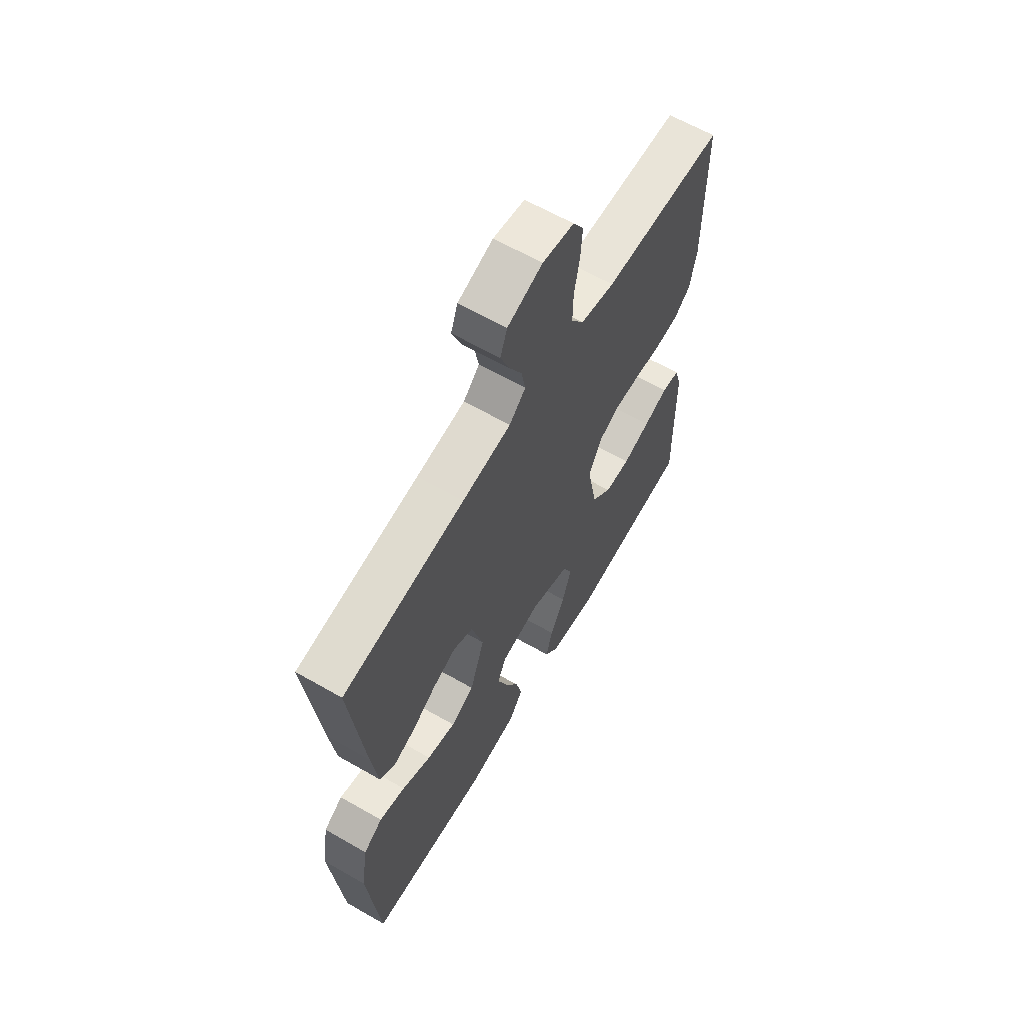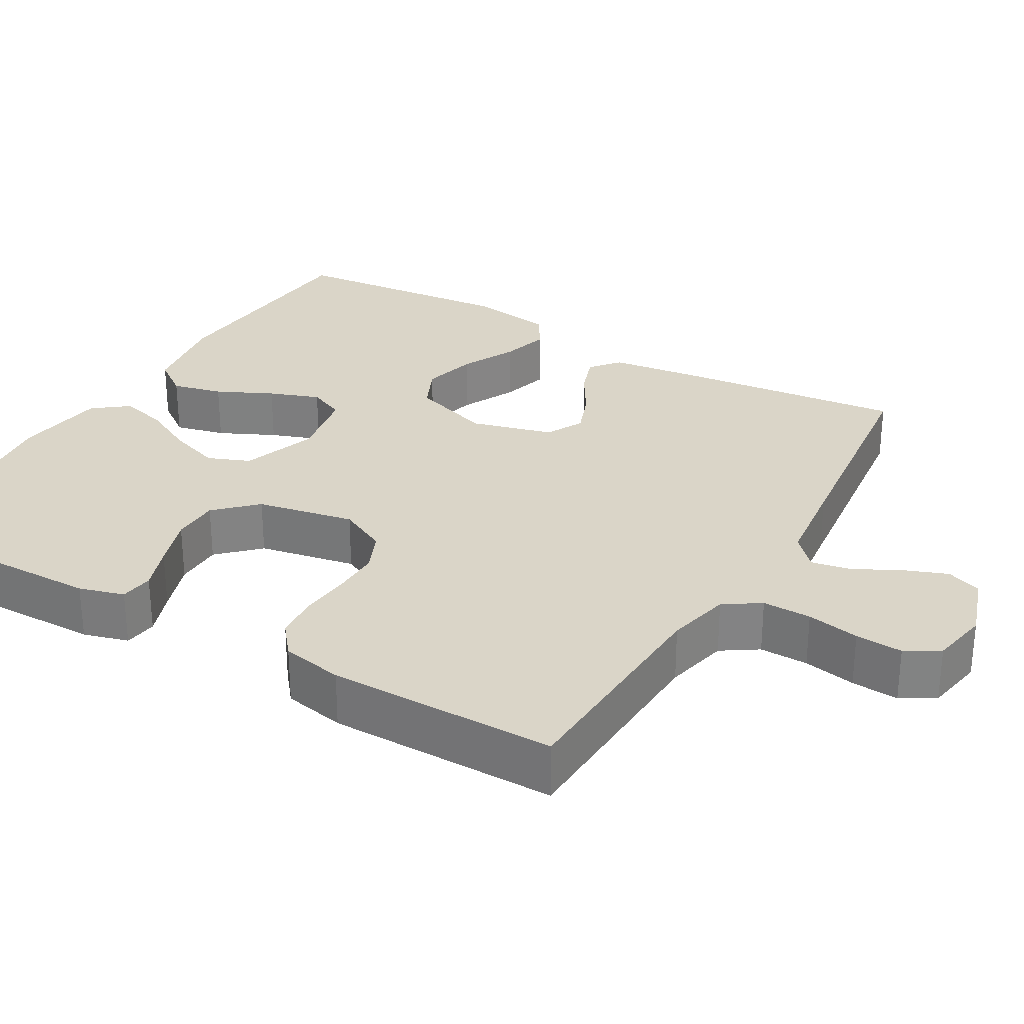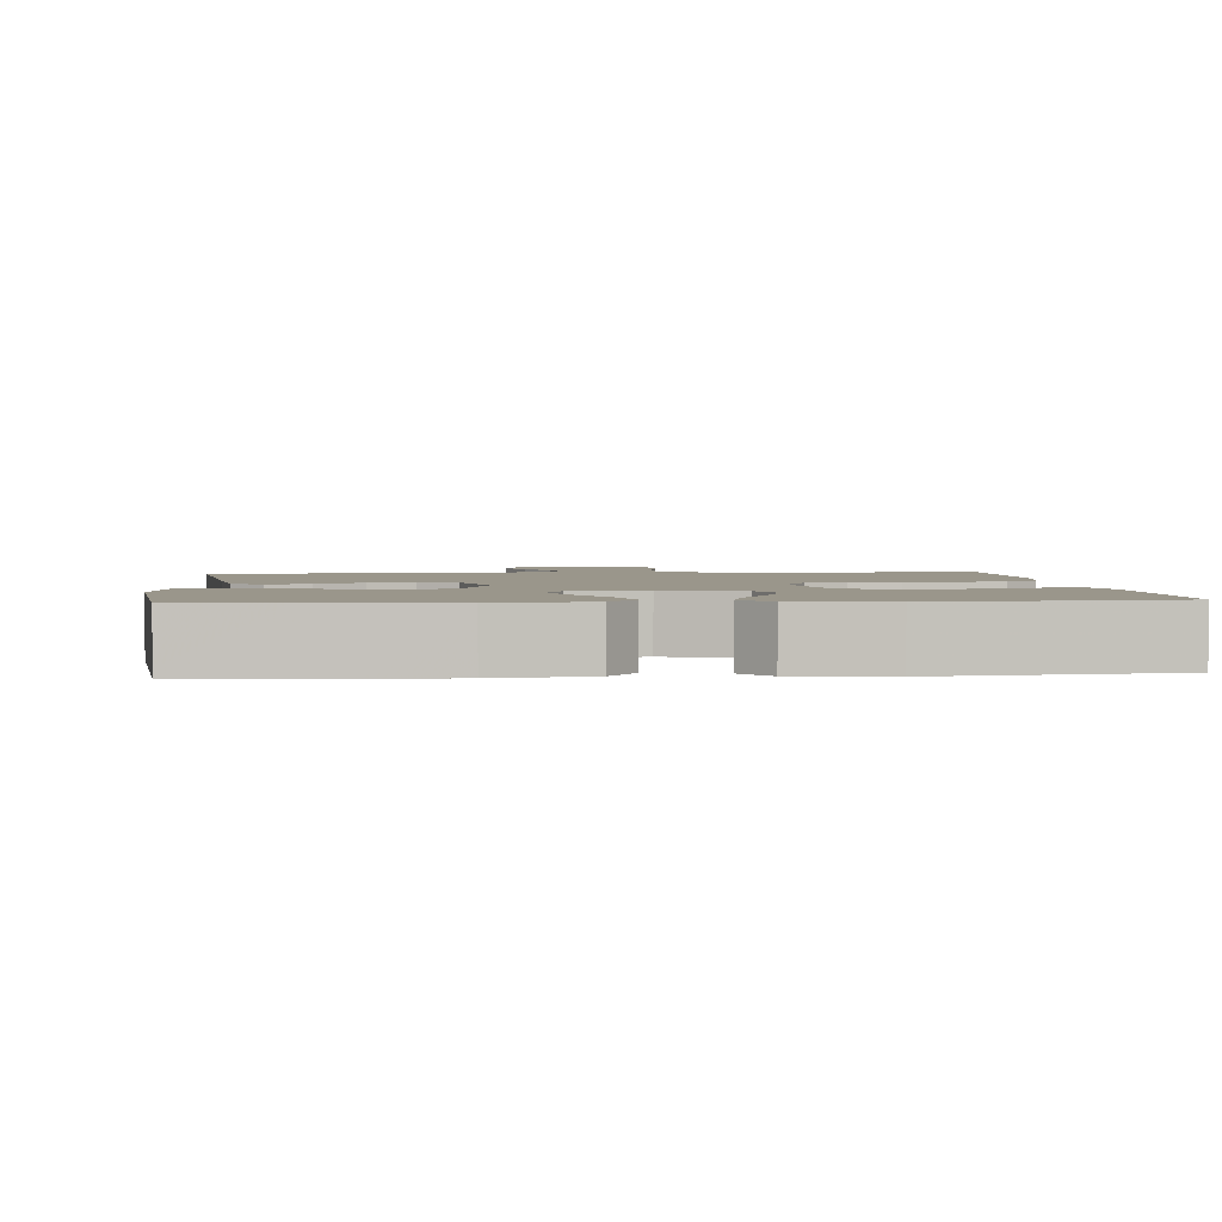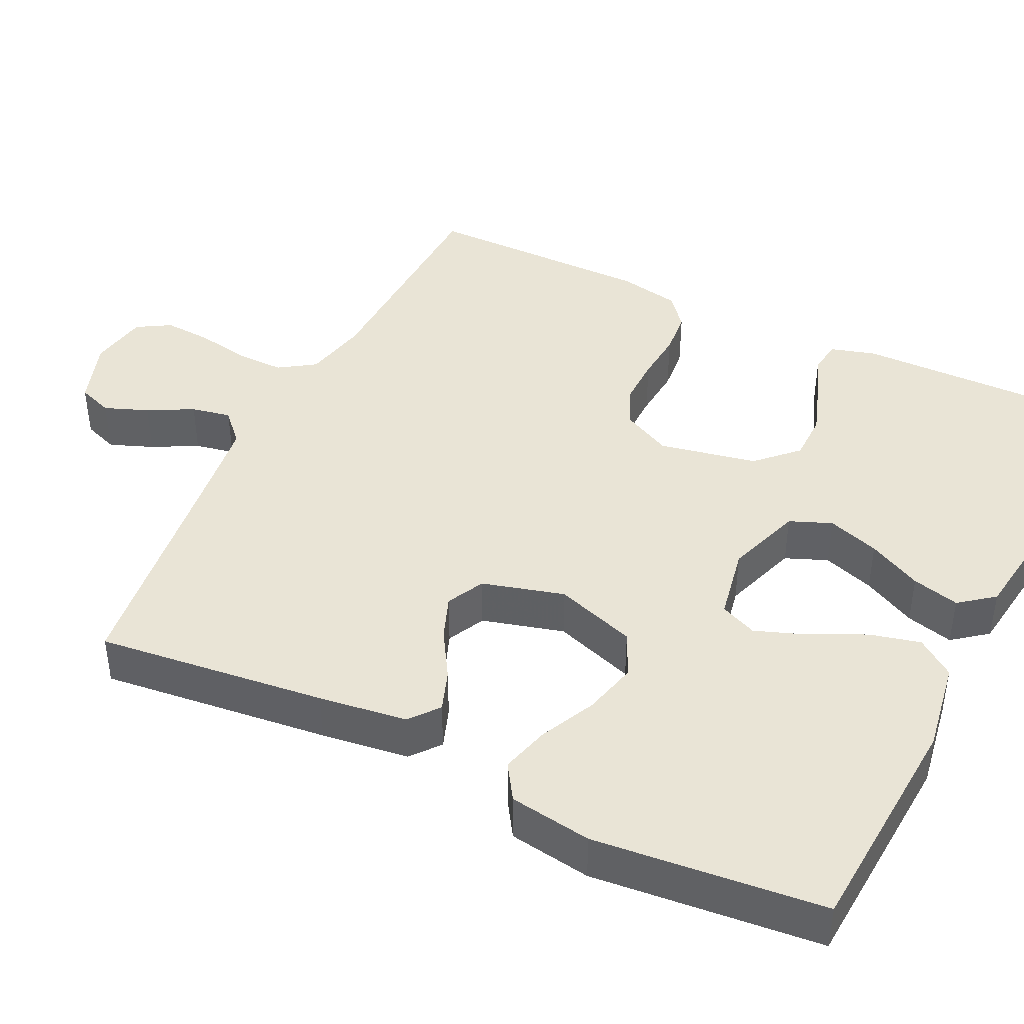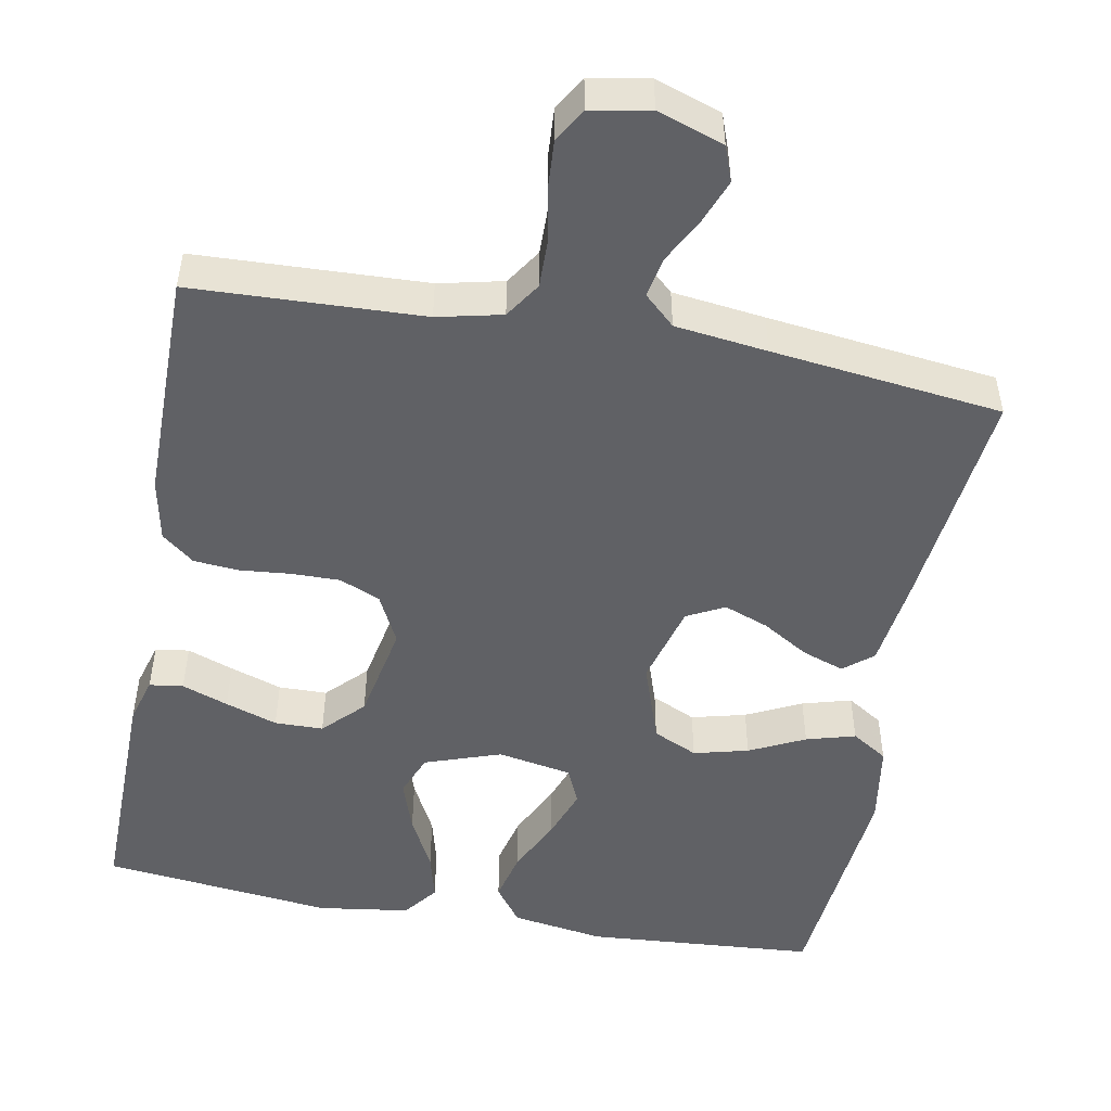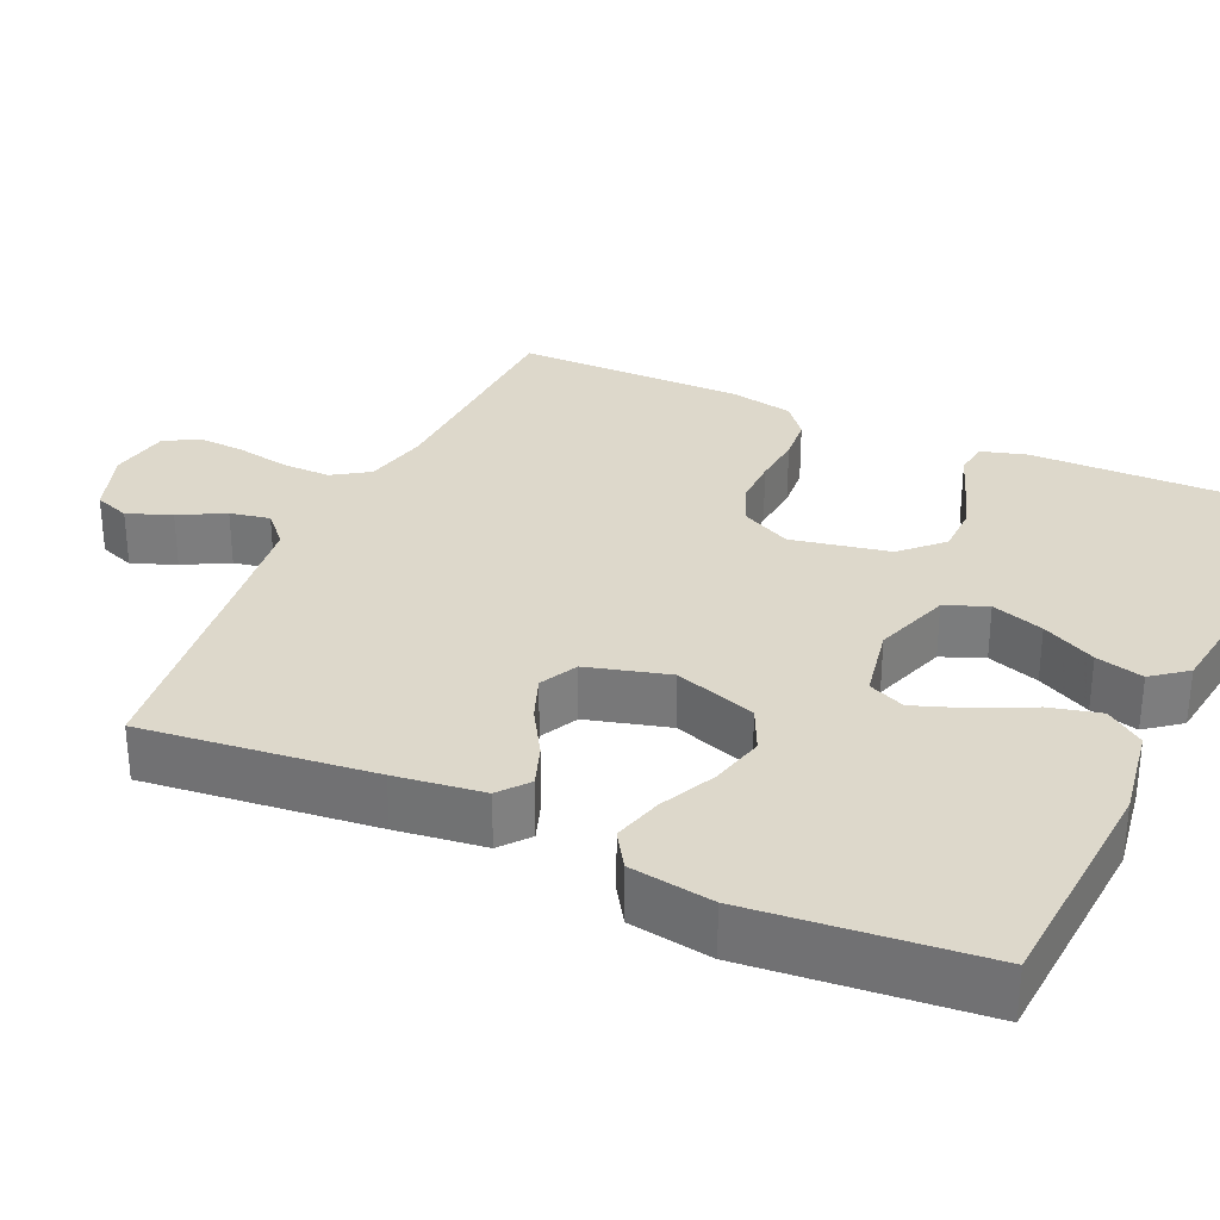
<metadata>
{"format":"obj","ext":"obj","renderer":"f3d","projection":"perspective","resolution":1024,"background":"white","views":[{"elev":63.3,"azim":120.1,"up":"+Z"},{"elev":29.1,"azim":-59.8,"up":"+Y"},{"elev":2.3,"azim":174.7,"up":"+Y"},{"elev":42.6,"azim":115.7,"up":"+Y"},{"elev":-49.8,"azim":-10.5,"up":"+Y"},{"elev":31.1,"azim":114.3,"up":"+Y"}]}
</metadata>
<code>
v 0.5 0.07 -0.5
v 0.2 0.07 -0.522
v 0.079 0.07 -0.503
v 0.043 0.07 -0.454
v 0.059 0.07 -0.388
v 0.094 0.07 -0.315
v 0.118 0.07 -0.249
v 0.097 0.07 -0.201
v 0 0.07 -0.183
v -0.099 0.07 -0.217
v -0.121 0.07 -0.272
v -0.098 0.07 -0.34
v -0.062 0.07 -0.41
v -0.046 0.07 -0.472
v -0.081 0.07 -0.517
v -0.2 0.07 -0.534
v -0.5 0.07 -0.5
v -0.496 0.07 -0.2
v -0.479 0.07 -0.141
v -0.435 0.07 -0.135
v -0.375 0.07 -0.157
v -0.307 0.07 -0.18
v -0.244 0.07 -0.179
v -0.194 0.07 -0.128
v -0.169 0.07 0
v -0.201 0.07 0.064
v -0.254 0.07 0.087
v -0.318 0.07 0.086
v -0.384 0.07 0.08
v -0.442 0.07 0.085
v -0.484 0.07 0.119
v -0.5 0.07 0.2
v -0.5 0.07 0.5
v -0.2 0.07 0.512
v -0.116 0.07 0.531
v -0.085 0.07 0.578
v -0.086 0.07 0.642
v -0.099 0.07 0.711
v -0.103 0.07 0.773
v -0.077 0.07 0.817
v 0 0.07 0.831
v 0.086 0.07 0.802
v 0.103 0.07 0.756
v 0.081 0.07 0.699
v 0.05 0.07 0.64
v 0.04 0.07 0.588
v 0.08 0.07 0.551
v 0.2 0.07 0.536
v 0.5 0.07 0.5
v 0.467 0.07 0.2
v 0.452 0.07 0.085
v 0.414 0.07 0.054
v 0.36 0.07 0.073
v 0.299 0.07 0.11
v 0.241 0.07 0.132
v 0.192 0.07 0.107
v 0.163 0.07 0
v 0.199 0.07 -0.106
v 0.257 0.07 -0.133
v 0.328 0.07 -0.115
v 0.4 0.07 -0.08
v 0.464 0.07 -0.062
v 0.511 0.07 -0.092
v 0.528 0.07 -0.2
v 0.5 0 -0.5
v 0.2 0 -0.522
v 0.079 0 -0.503
v 0.043 0 -0.454
v 0.059 0 -0.388
v 0.094 0 -0.315
v 0.118 0 -0.249
v 0.097 0 -0.201
v 0 0 -0.183
v -0.099 0 -0.217
v -0.121 0 -0.272
v -0.098 0 -0.34
v -0.062 0 -0.41
v -0.046 0 -0.472
v -0.081 0 -0.517
v -0.2 0 -0.534
v -0.5 0 -0.5
v -0.496 0 -0.2
v -0.479 0 -0.141
v -0.435 0 -0.135
v -0.375 0 -0.157
v -0.307 0 -0.18
v -0.244 0 -0.179
v -0.194 0 -0.128
v -0.169 0 0
v -0.201 0 0.064
v -0.254 0 0.087
v -0.318 0 0.086
v -0.384 0 0.08
v -0.442 0 0.085
v -0.484 0 0.119
v -0.5 0 0.2
v -0.5 0 0.5
v -0.2 0 0.512
v -0.116 0 0.531
v -0.085 0 0.578
v -0.086 0 0.642
v -0.099 0 0.711
v -0.103 0 0.773
v -0.077 0 0.817
v 0 0 0.831
v 0.086 0 0.802
v 0.103 0 0.756
v 0.081 0 0.699
v 0.05 0 0.64
v 0.04 0 0.588
v 0.08 0 0.551
v 0.2 0 0.536
v 0.5 0 0.5
v 0.467 0 0.2
v 0.452 0 0.085
v 0.414 0 0.054
v 0.36 0 0.073
v 0.299 0 0.11
v 0.241 0 0.132
v 0.192 0 0.107
v 0.163 0 0
v 0.199 0 -0.106
v 0.257 0 -0.133
v 0.328 0 -0.115
v 0.4 0 -0.08
v 0.464 0 -0.062
v 0.511 0 -0.092
v 0.528 0 -0.2
f 60 61 62 63
f 59 60 63 64
f 51 52 53 54
f 51 54 55
f 48 49 50 51
f 47 48 51 55
f 46 47 55 56
f 42 43 44 45
f 40 41 42 45
f 40 45 46
f 37 38 39 40
f 36 37 40 46
f 35 36 46 56
f 31 32 33 34
f 28 29 30 31
f 27 28 31 34
f 26 27 34 35
f 18 19 20 21
f 18 21 22
f 17 18 22 23
f 12 13 14 15
f 11 12 15 16
f 3 4 5 6
f 3 6 7
f 2 3 7
f 59 64 1 2
f 58 59 2 7
f 57 58 7 8
f 56 57 8 9
f 25 26 35 56
f 24 25 56 9
f 23 24 9 10
f 11 16 17 23
f 10 11 23
f 127 126 125 124
f 128 127 124 123
f 118 117 116 115
f 119 118 115
f 115 114 113 112
f 119 115 112 111
f 120 119 111 110
f 109 108 107 106
f 109 106 105 104
f 110 109 104
f 104 103 102 101
f 110 104 101 100
f 120 110 100 99
f 98 97 96 95
f 95 94 93 92
f 98 95 92 91
f 99 98 91 90
f 85 84 83 82
f 86 85 82
f 87 86 82 81
f 79 78 77 76
f 80 79 76 75
f 70 69 68 67
f 71 70 67
f 71 67 66
f 66 65 128 123
f 71 66 123 122
f 72 71 122 121
f 73 72 121 120
f 120 99 90 89
f 73 120 89 88
f 74 73 88 87
f 87 81 80 75
f 87 75 74
f 1 65 66 2
f 2 66 67 3
f 3 67 68 4
f 4 68 69 5
f 5 69 70 6
f 6 70 71 7
f 7 71 72 8
f 8 72 73 9
f 9 73 74 10
f 10 74 75 11
f 11 75 76 12
f 12 76 77 13
f 13 77 78 14
f 14 78 79 15
f 15 79 80 16
f 16 80 81 17
f 17 81 82 18
f 18 82 83 19
f 19 83 84 20
f 20 84 85 21
f 21 85 86 22
f 22 86 87 23
f 23 87 88 24
f 24 88 89 25
f 25 89 90 26
f 26 90 91 27
f 27 91 92 28
f 28 92 93 29
f 29 93 94 30
f 30 94 95 31
f 31 95 96 32
f 32 96 97 33
f 33 97 98 34
f 34 98 99 35
f 35 99 100 36
f 36 100 101 37
f 37 101 102 38
f 38 102 103 39
f 39 103 104 40
f 40 104 105 41
f 41 105 106 42
f 42 106 107 43
f 43 107 108 44
f 44 108 109 45
f 45 109 110 46
f 46 110 111 47
f 47 111 112 48
f 48 112 113 49
f 49 113 114 50
f 50 114 115 51
f 51 115 116 52
f 52 116 117 53
f 53 117 118 54
f 54 118 119 55
f 55 119 120 56
f 56 120 121 57
f 57 121 122 58
f 58 122 123 59
f 59 123 124 60
f 60 124 125 61
f 61 125 126 62
f 62 126 127 63
f 63 127 128 64
f 64 128 65 1

</code>
